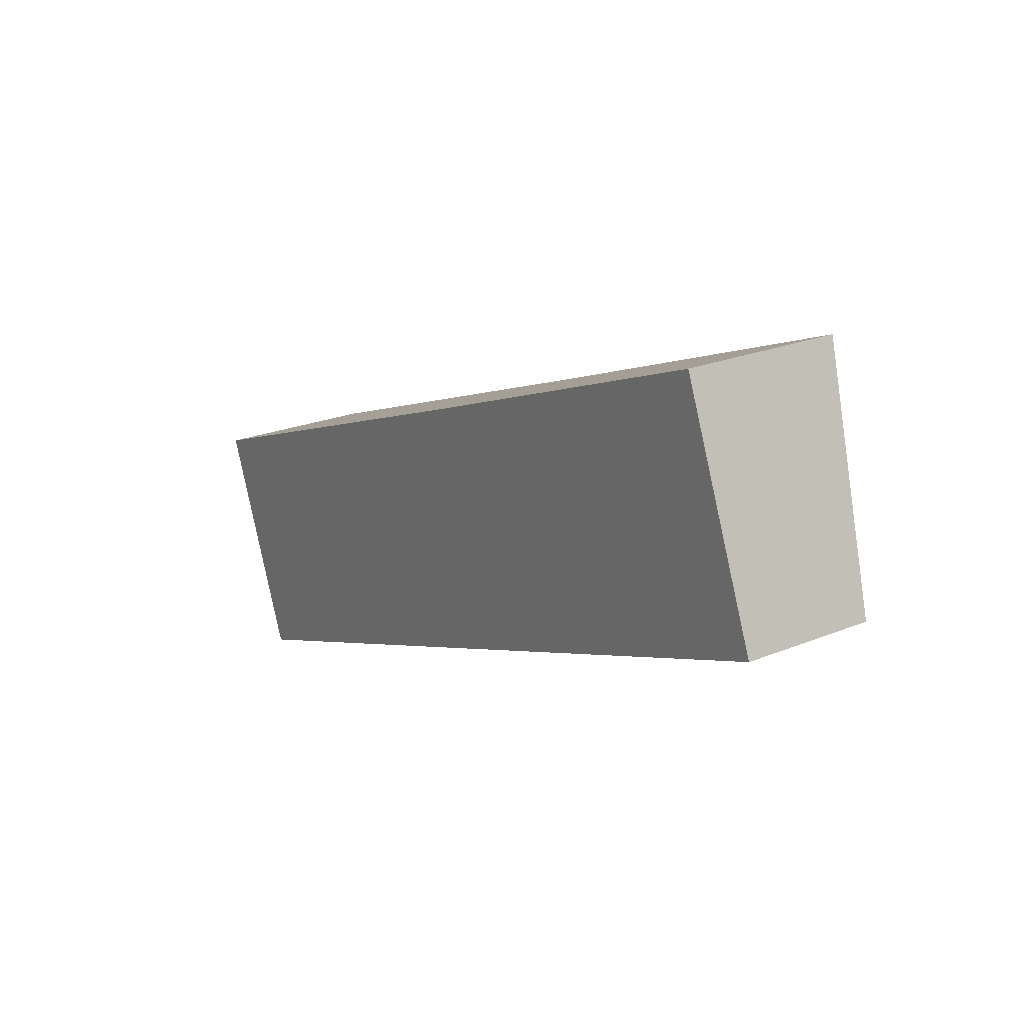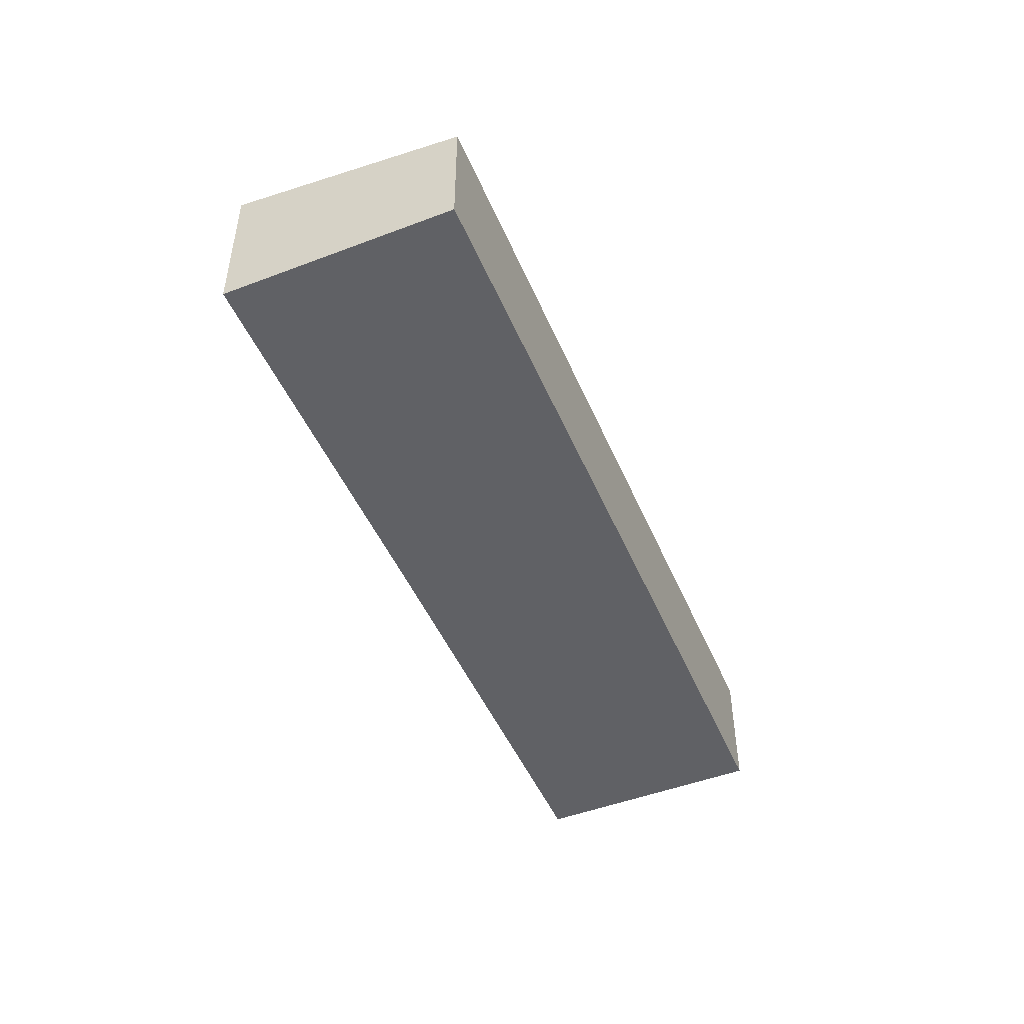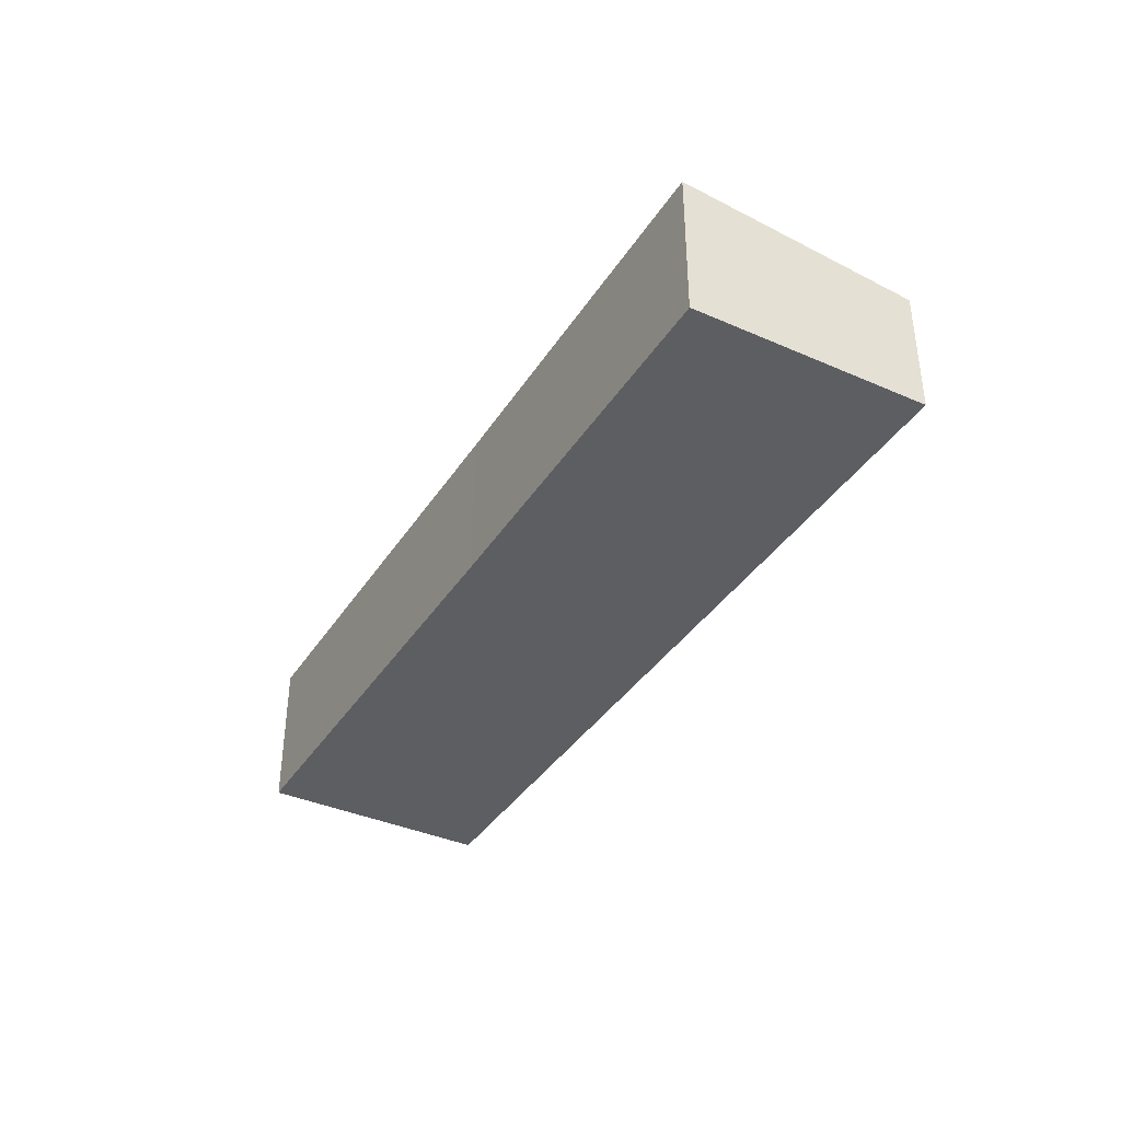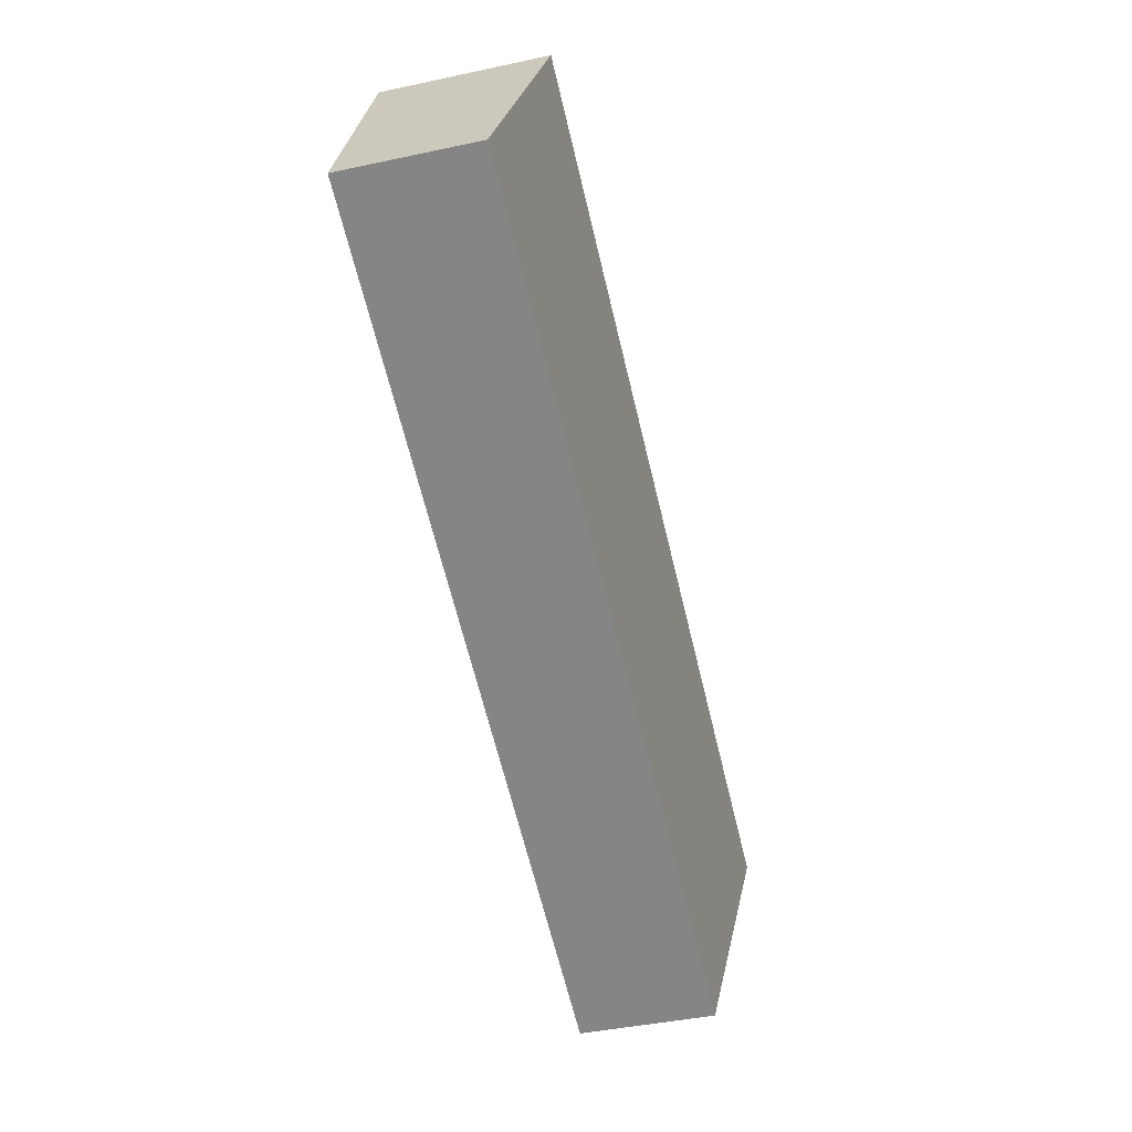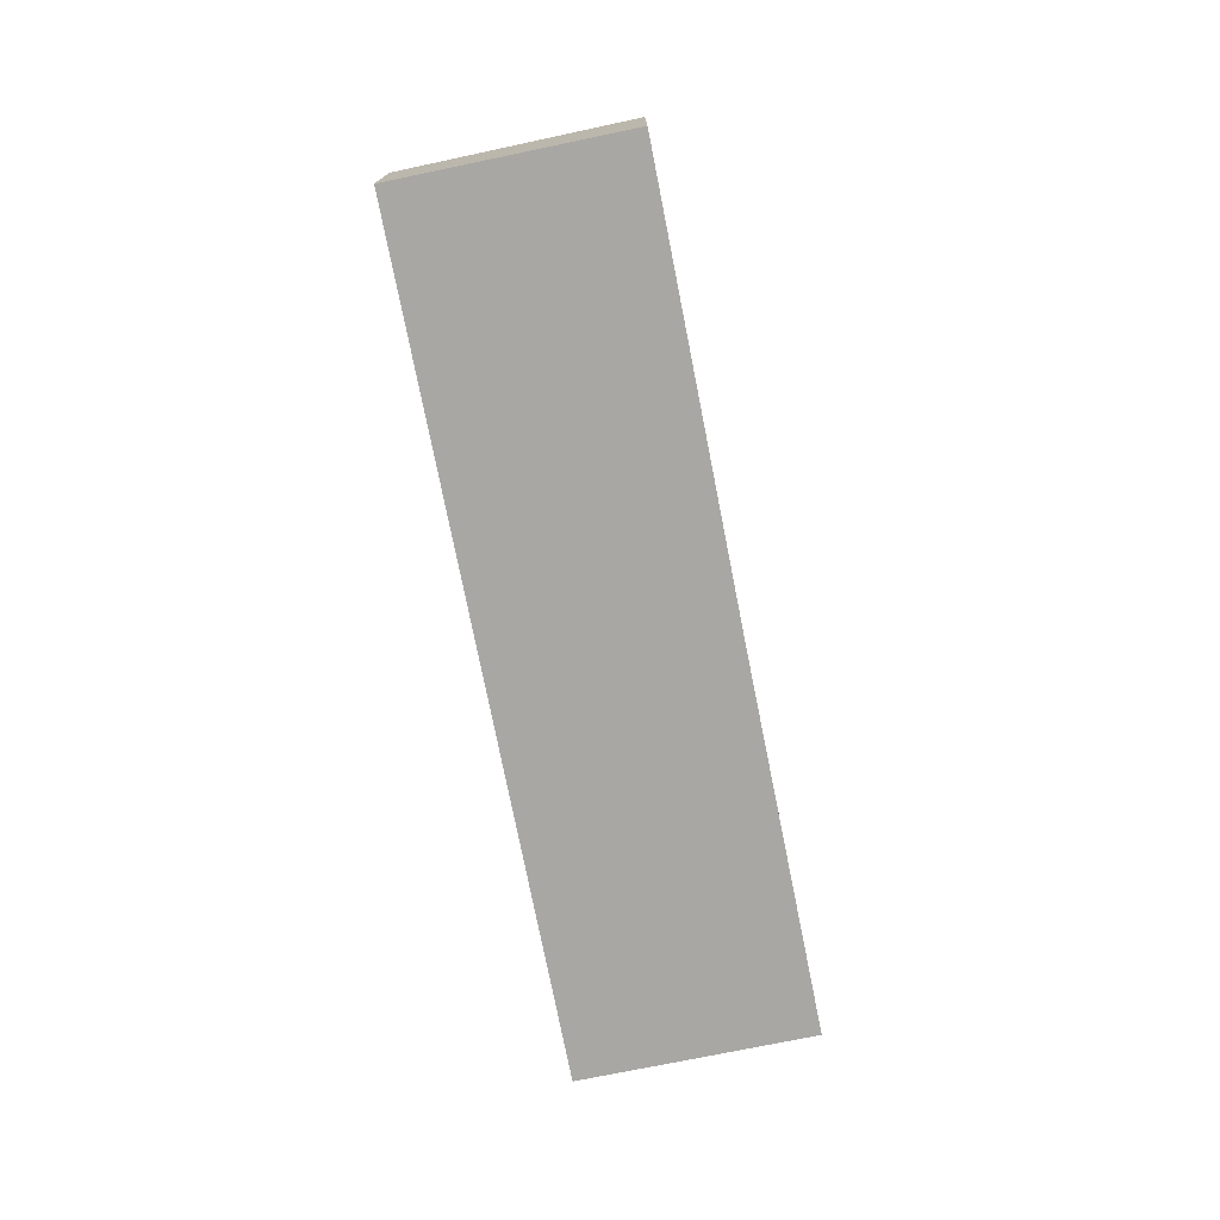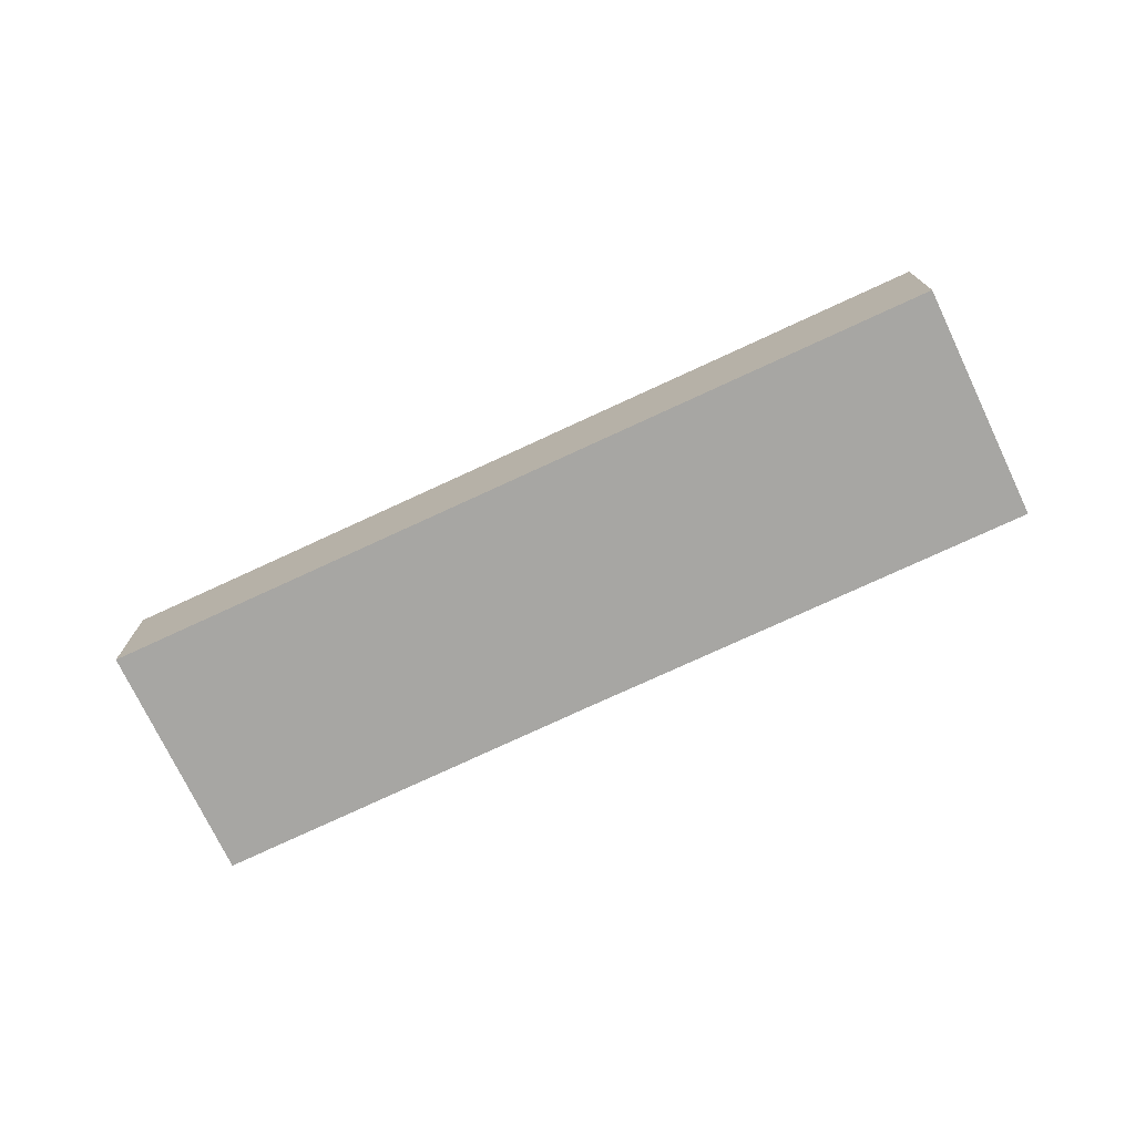
<metadata>
{"format":"obj","ext":"obj","renderer":"f3d","projection":"perspective","resolution":1024,"background":"white","views":[{"elev":22.8,"azim":55.0,"up":"+Z"},{"elev":-48.1,"azim":91.6,"up":"+Y"},{"elev":-38.6,"azim":39.5,"up":"+Y"},{"elev":-42.3,"azim":104.4,"up":"+Z"},{"elev":-74.5,"azim":-99.8,"up":"+Y"},{"elev":-74.2,"azim":-176.0,"up":"+Y"}]}
</metadata>
<code>
v  1.781 2.662 -4.509
v  16.37 3.192 6.335
v  18.18 2.655 1.743
v  8.888 3.189 3.415
v  0 3.191 1.954e-16
v  16.37 -3.879e-16 6.335
v  18.18 -1.067e-16 1.743
v  1.781 2.761e-16 -4.509
v  0 0 0
v  8.888 -2.091e-16 3.415
g defaultobject
f 1 2 3
f 2 1 4
f 4 1 5
f 6 3 2
f 3 6 7
f 3 8 1
f 8 3 7
f 1 9 5
f 9 1 8
f 9 4 5
f 4 9 10
f 4 10 2
f 2 10 6
f 6 8 7
f 8 6 10
f 8 10 9

</code>
